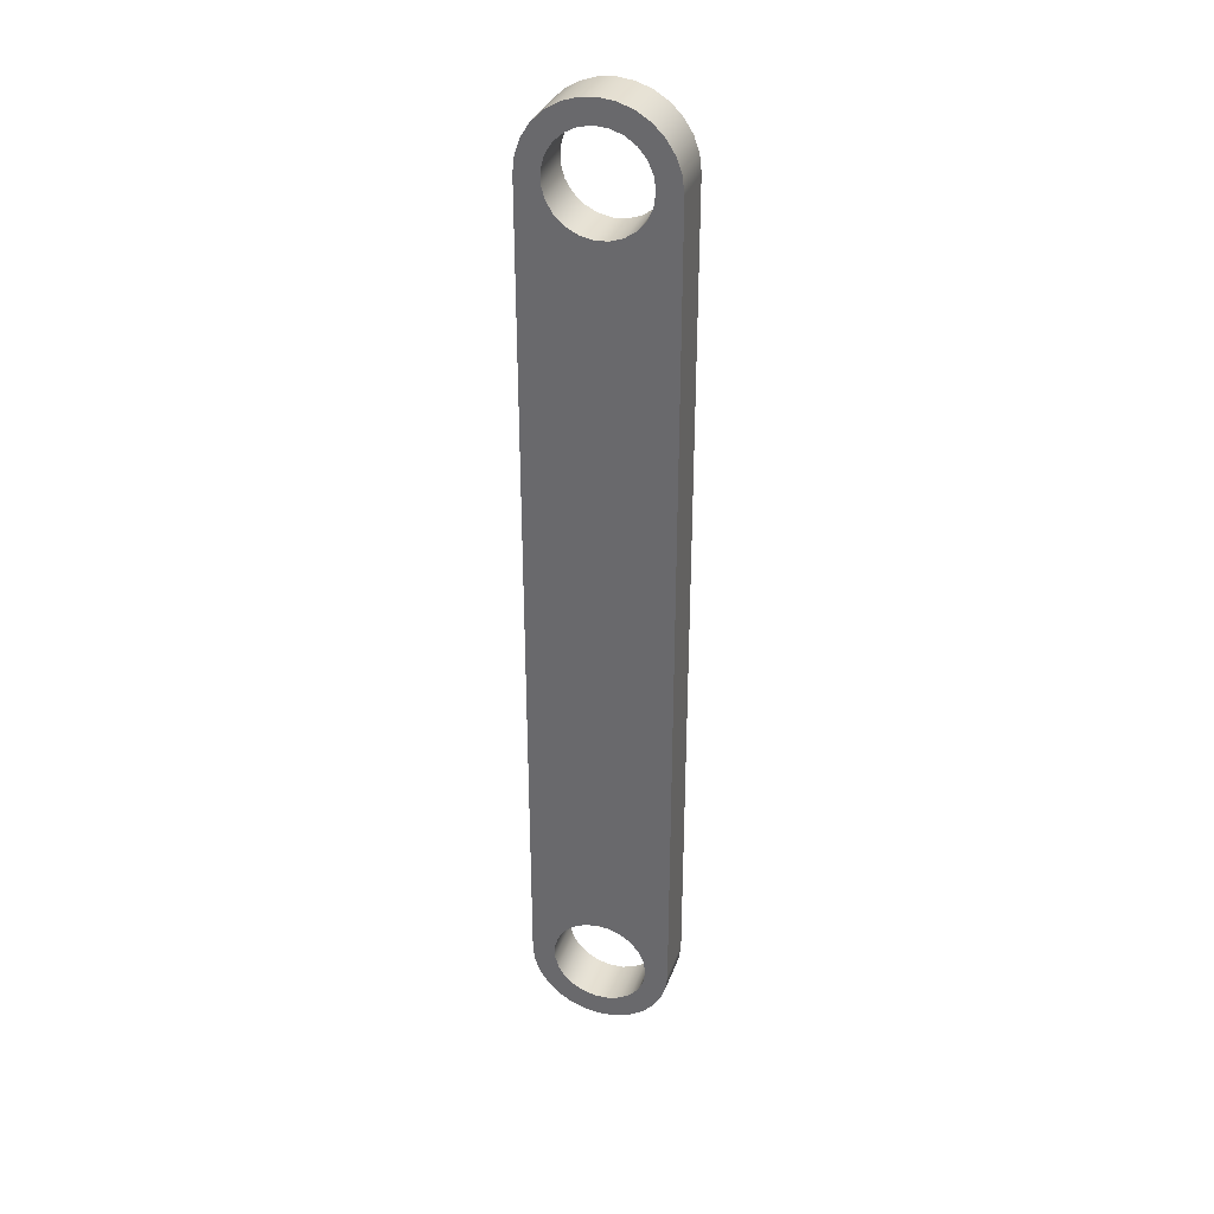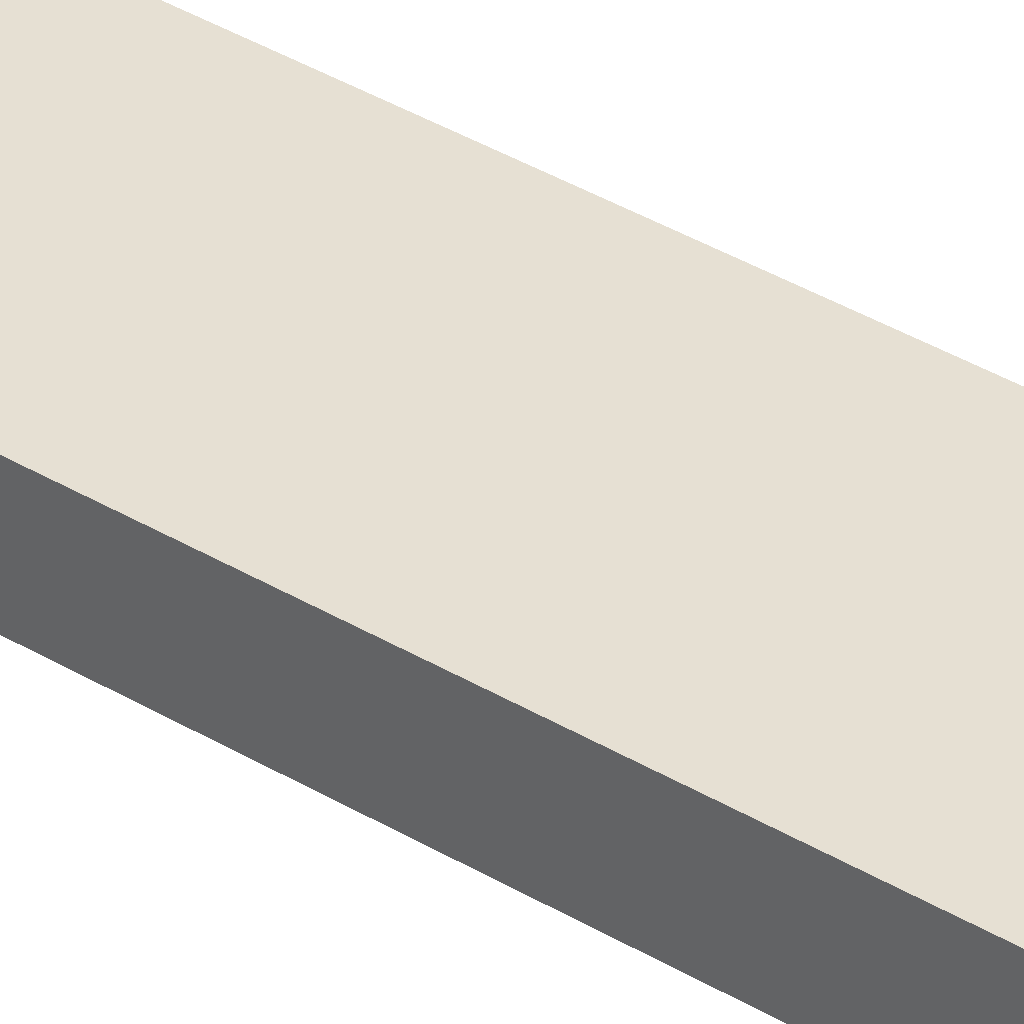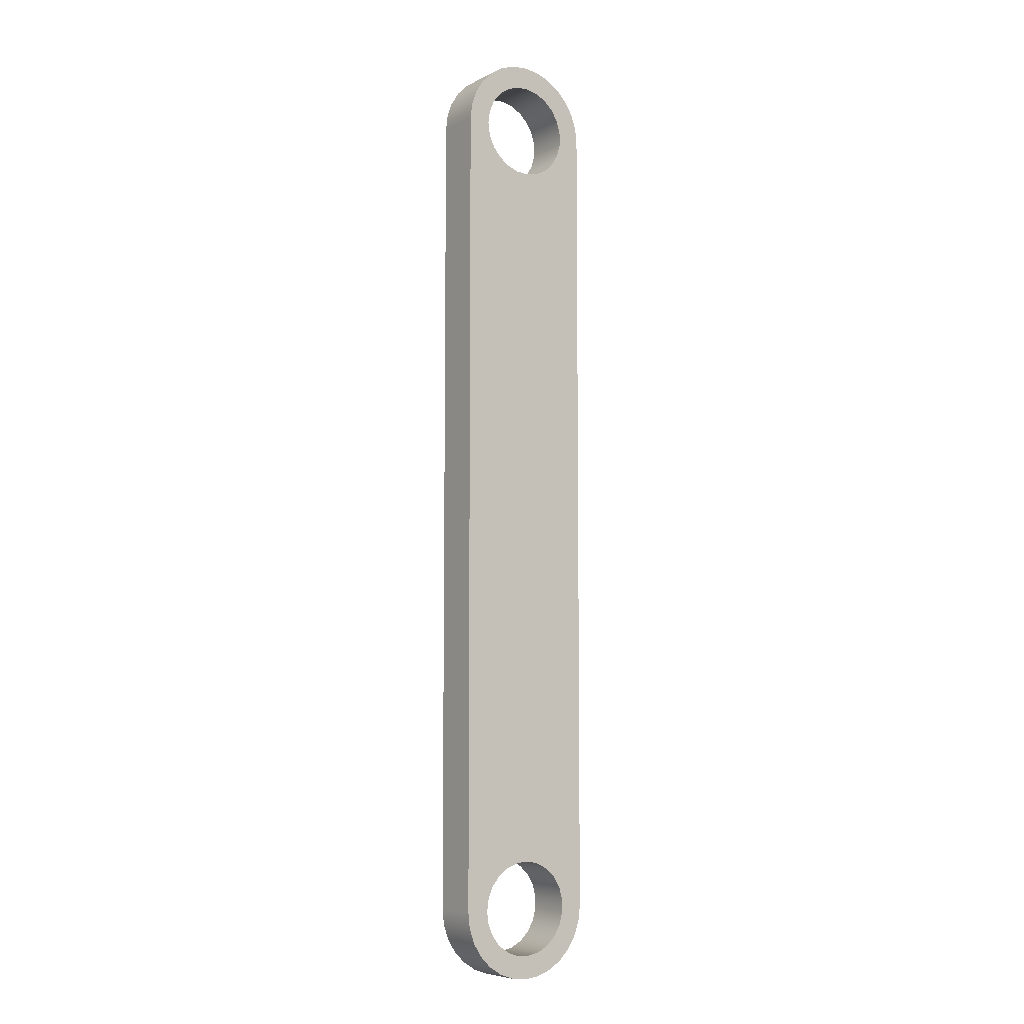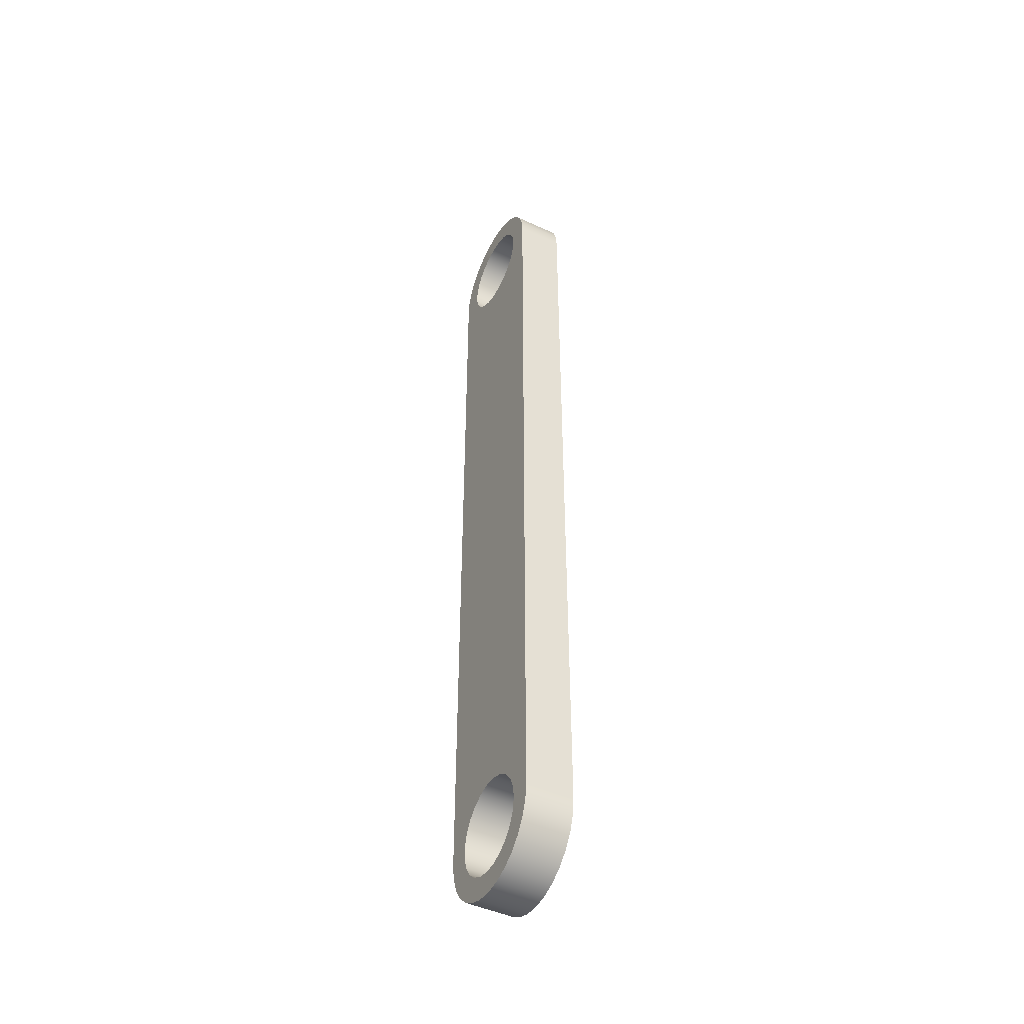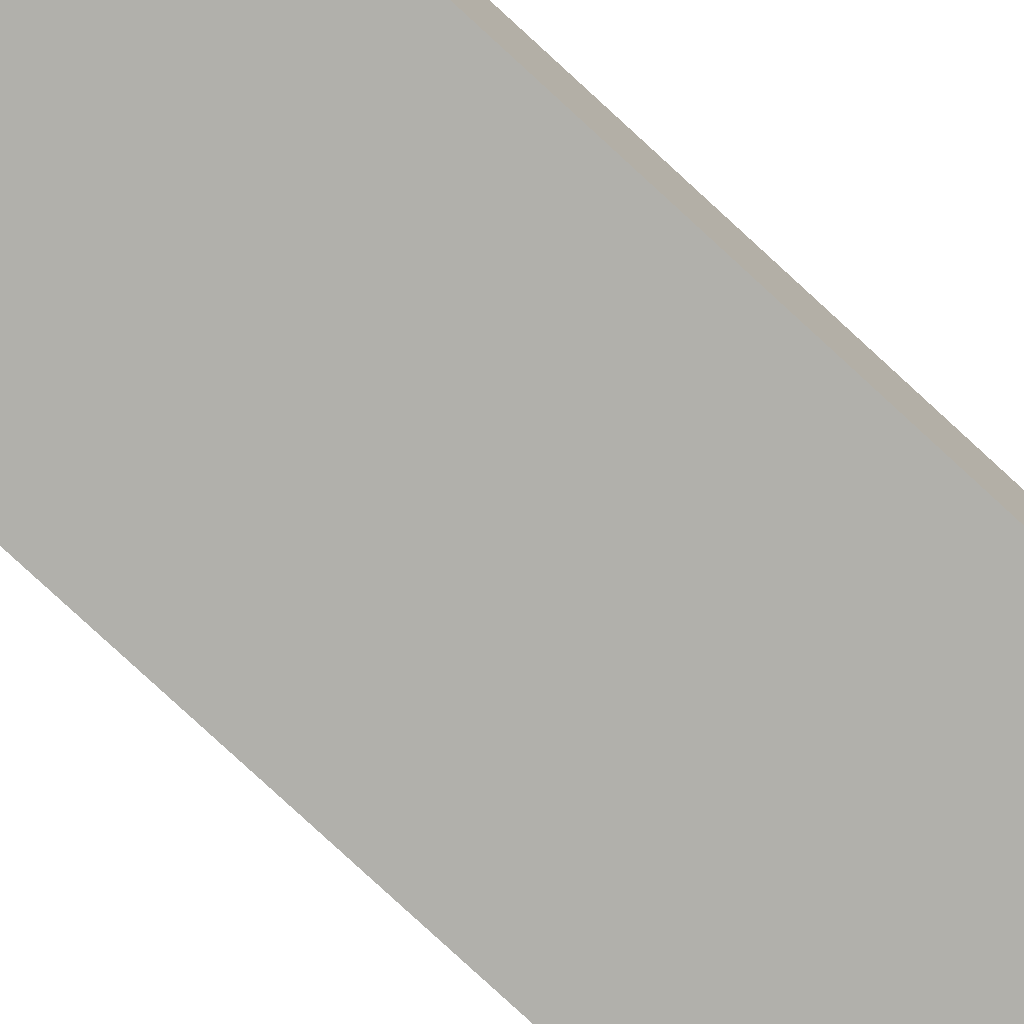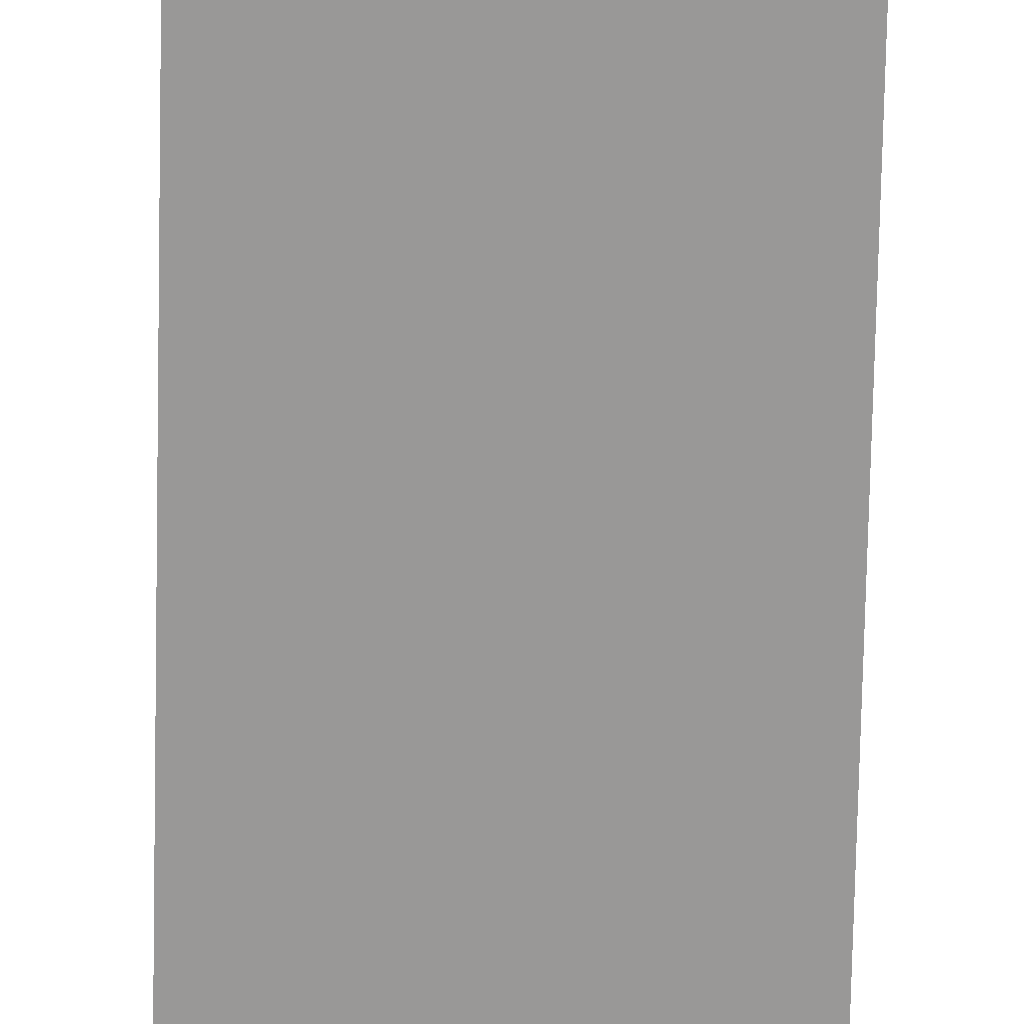
<metadata>
{"format":"obj","ext":"obj","renderer":"f3d","projection":"perspective","resolution":1024,"background":"white","views":[{"elev":34.0,"azim":-161.7,"up":"+Y"},{"elev":38.3,"azim":127.2,"up":"+Z"},{"elev":-6.8,"azim":-35.6,"up":"+Y"},{"elev":-45.7,"azim":-118.0,"up":"+Y"},{"elev":-78.4,"azim":47.2,"up":"+Z"},{"elev":-68.7,"azim":178.8,"up":"+Z"}]}
</metadata>
<code>
v -6.6 8.5 0
v -6.6 1.5 0
v -6.6 1.5 0.4
v -6.6 8.5 0.4
v -6.405 8.5 0
v -6.39 8.391 0
v -6.346 8.29 0
v -6.276 8.204 0
v -6.186 8.14 0
v -6.082 8.103 0
v -5.972 8.096 0
v -5.864 8.118 0
v -5.766 8.169 0
v -5.686 8.244 0
v -5.629 8.339 0
v -5.599 8.445 0
v -5.599 8.555 0
v -5.629 8.661 0
v -5.686 8.756 0
v -5.766 8.831 0
v -5.864 8.882 0
v -5.972 8.904 0
v -6.082 8.897 0
v -6.186 8.86 0
v -6.276 8.796 0
v -6.346 8.71 0
v -6.39 8.609 0
v -6.405 1.5 0
v -6.39 1.391 0
v -6.346 1.29 0
v -6.276 1.204 0
v -6.186 1.14 0
v -6.082 1.103 0
v -5.972 1.096 0
v -5.864 1.118 0
v -5.766 1.169 0
v -5.686 1.244 0
v -5.629 1.339 0
v -5.599 1.445 0
v -5.599 1.555 0
v -5.629 1.661 0
v -5.686 1.756 0
v -5.766 1.831 0
v -5.864 1.882 0
v -5.972 1.904 0
v -6.082 1.897 0
v -6.186 1.86 0
v -6.276 1.796 0
v -6.346 1.71 0
v -6.39 1.609 0
v -6.6 1.5 0
v -6.6 8.5 0
v -6.585 8.634 0
v -6.541 8.76 0
v -6.469 8.874 0
v -6.374 8.969 0
v -6.26 9.041 0
v -6.134 9.085 0
v -6 9.1 0
v -5.866 9.085 0
v -5.74 9.041 0
v -5.626 8.969 0
v -5.531 8.874 0
v -5.459 8.76 0
v -5.415 8.634 0
v -5.4 8.5 0
v -5.4 1.5 0
v -5.415 1.366 0
v -5.459 1.24 0
v -5.531 1.126 0
v -5.626 1.031 0
v -5.74 0.9594 0
v -5.866 0.915 0
v -6 0.9 0
v -6.134 0.915 0
v -6.26 0.9594 0
v -6.374 1.031 0
v -6.469 1.126 0
v -6.541 1.24 0
v -6.585 1.366 0
v -6.6 1.5 0
v -6.585 1.366 0
v -6.541 1.24 0
v -6.469 1.126 0
v -6.374 1.031 0
v -6.26 0.9594 0
v -6.134 0.915 0
v -6 0.9 0
v -5.866 0.915 0
v -5.74 0.9594 0
v -5.626 1.031 0
v -5.531 1.126 0
v -5.459 1.24 0
v -5.415 1.366 0
v -5.4 1.5 0
v -5.4 1.5 0.4
v -5.415 1.366 0.4
v -5.459 1.24 0.4
v -5.531 1.126 0.4
v -5.626 1.031 0.4
v -5.74 0.9594 0.4
v -5.866 0.915 0.4
v -6 0.9 0.4
v -6.134 0.915 0.4
v -6.26 0.9594 0.4
v -6.374 1.031 0.4
v -6.469 1.126 0.4
v -6.541 1.24 0.4
v -6.585 1.366 0.4
v -6.6 1.5 0.4
v -6.405 1.5 0
v -6.39 1.609 0
v -6.346 1.71 0
v -6.276 1.796 0
v -6.186 1.86 0
v -6.082 1.897 0
v -5.972 1.904 0
v -5.864 1.882 0
v -5.766 1.831 0
v -5.686 1.756 0
v -5.629 1.661 0
v -5.599 1.555 0
v -5.599 1.445 0
v -5.629 1.339 0
v -5.686 1.244 0
v -5.766 1.169 0
v -5.864 1.118 0
v -5.972 1.096 0
v -6.082 1.103 0
v -6.186 1.14 0
v -6.276 1.204 0
v -6.346 1.29 0
v -6.39 1.391 0
v -6.405 1.5 0.4
v -6.39 1.391 0.4
v -6.346 1.29 0.4
v -6.276 1.204 0.4
v -6.186 1.14 0.4
v -6.082 1.103 0.4
v -5.972 1.096 0.4
v -5.864 1.118 0.4
v -5.766 1.169 0.4
v -5.686 1.244 0.4
v -5.629 1.339 0.4
v -5.599 1.445 0.4
v -5.599 1.555 0.4
v -5.629 1.661 0.4
v -5.686 1.756 0.4
v -5.766 1.831 0.4
v -5.864 1.882 0.4
v -5.972 1.904 0.4
v -6.082 1.897 0.4
v -6.186 1.86 0.4
v -6.276 1.796 0.4
v -6.346 1.71 0.4
v -6.39 1.609 0.4
v -6.405 1.5 0
v -6.405 1.5 0.4
v -5.4 8.5 0
v -5.415 8.634 0
v -5.459 8.76 0
v -5.531 8.874 0
v -5.626 8.969 0
v -5.74 9.041 0
v -5.866 9.085 0
v -6 9.1 0
v -6.134 9.085 0
v -6.26 9.041 0
v -6.374 8.969 0
v -6.469 8.874 0
v -6.541 8.76 0
v -6.585 8.634 0
v -6.6 8.5 0
v -6.6 8.5 0.4
v -6.585 8.634 0.4
v -6.541 8.76 0.4
v -6.469 8.874 0.4
v -6.374 8.969 0.4
v -6.26 9.041 0.4
v -6.134 9.085 0.4
v -6 9.1 0.4
v -5.866 9.085 0.4
v -5.74 9.041 0.4
v -5.626 8.969 0.4
v -5.531 8.874 0.4
v -5.459 8.76 0.4
v -5.415 8.634 0.4
v -5.4 8.5 0.4
v -6.405 8.5 0.4
v -6.39 8.609 0.4
v -6.346 8.71 0.4
v -6.276 8.796 0.4
v -6.186 8.86 0.4
v -6.082 8.897 0.4
v -5.972 8.904 0.4
v -5.864 8.882 0.4
v -5.766 8.831 0.4
v -5.686 8.756 0.4
v -5.629 8.661 0.4
v -5.599 8.555 0.4
v -5.599 8.445 0.4
v -5.629 8.339 0.4
v -5.686 8.244 0.4
v -5.766 8.169 0.4
v -5.864 8.118 0.4
v -5.972 8.096 0.4
v -6.082 8.103 0.4
v -6.186 8.14 0.4
v -6.276 8.204 0.4
v -6.346 8.29 0.4
v -6.39 8.391 0.4
v -6.405 1.5 0.4
v -6.39 1.609 0.4
v -6.346 1.71 0.4
v -6.276 1.796 0.4
v -6.186 1.86 0.4
v -6.082 1.897 0.4
v -5.972 1.904 0.4
v -5.864 1.882 0.4
v -5.766 1.831 0.4
v -5.686 1.756 0.4
v -5.629 1.661 0.4
v -5.599 1.555 0.4
v -5.599 1.445 0.4
v -5.629 1.339 0.4
v -5.686 1.244 0.4
v -5.766 1.169 0.4
v -5.864 1.118 0.4
v -5.972 1.096 0.4
v -6.082 1.103 0.4
v -6.186 1.14 0.4
v -6.276 1.204 0.4
v -6.346 1.29 0.4
v -6.39 1.391 0.4
v -6.6 8.5 0.4
v -6.6 1.5 0.4
v -6.585 1.366 0.4
v -6.541 1.24 0.4
v -6.469 1.126 0.4
v -6.374 1.031 0.4
v -6.26 0.9594 0.4
v -6.134 0.915 0.4
v -6 0.9 0.4
v -5.866 0.915 0.4
v -5.74 0.9594 0.4
v -5.626 1.031 0.4
v -5.531 1.126 0.4
v -5.459 1.24 0.4
v -5.415 1.366 0.4
v -5.4 1.5 0.4
v -5.4 8.5 0.4
v -5.415 8.634 0.4
v -5.459 8.76 0.4
v -5.531 8.874 0.4
v -5.626 8.969 0.4
v -5.74 9.041 0.4
v -5.866 9.085 0.4
v -6 9.1 0.4
v -6.134 9.085 0.4
v -6.26 9.041 0.4
v -6.374 8.969 0.4
v -6.469 8.874 0.4
v -6.541 8.76 0.4
v -6.585 8.634 0.4
v -5.4 1.5 0
v -5.4 8.5 0
v -5.4 8.5 0.4
v -5.4 1.5 0.4
v -6.405 8.5 0
v -6.39 8.609 0
v -6.346 8.71 0
v -6.276 8.796 0
v -6.186 8.86 0
v -6.082 8.897 0
v -5.972 8.904 0
v -5.864 8.882 0
v -5.766 8.831 0
v -5.686 8.756 0
v -5.629 8.661 0
v -5.599 8.555 0
v -5.599 8.445 0
v -5.629 8.339 0
v -5.686 8.244 0
v -5.766 8.169 0
v -5.864 8.118 0
v -5.972 8.096 0
v -6.082 8.103 0
v -6.186 8.14 0
v -6.276 8.204 0
v -6.346 8.29 0
v -6.39 8.391 0
v -6.405 8.5 0.4
v -6.39 8.391 0.4
v -6.346 8.29 0.4
v -6.276 8.204 0.4
v -6.186 8.14 0.4
v -6.082 8.103 0.4
v -5.972 8.096 0.4
v -5.864 8.118 0.4
v -5.766 8.169 0.4
v -5.686 8.244 0.4
v -5.629 8.339 0.4
v -5.599 8.445 0.4
v -5.599 8.555 0.4
v -5.629 8.661 0.4
v -5.686 8.756 0.4
v -5.766 8.831 0.4
v -5.864 8.882 0.4
v -5.972 8.904 0.4
v -6.082 8.897 0.4
v -6.186 8.86 0.4
v -6.276 8.796 0.4
v -6.346 8.71 0.4
v -6.39 8.609 0.4
v -6.405 8.5 0
v -6.405 8.5 0.4
f 1 2 4
f 4 2 3
f 6 52 5
f 5 52 54
f 5 54 55
f 6 7 52
f 52 7 49
f 52 49 51
f 51 49 50
f 51 50 28
f 49 7 48
f 48 7 8
f 48 8 9
f 48 9 47
f 47 9 10
f 47 10 46
f 46 10 11
f 46 11 45
f 45 11 44
f 44 11 12
f 44 12 43
f 43 12 13
f 43 13 14
f 43 14 42
f 42 14 15
f 42 15 41
f 41 15 66
f 41 66 67
f 15 16 66
f 66 16 64
f 66 64 65
f 64 16 63
f 63 16 17
f 63 17 18
f 63 18 62
f 62 18 19
f 62 19 61
f 61 19 20
f 61 20 60
f 60 20 21
f 60 21 22
f 60 22 59
f 59 22 23
f 59 23 58
f 58 23 24
f 58 24 57
f 57 24 25
f 57 25 56
f 56 25 26
f 56 26 27
f 56 27 55
f 55 27 5
f 29 78 28
f 28 78 79
f 28 79 51
f 51 79 80
f 78 29 77
f 77 29 30
f 77 30 31
f 77 31 76
f 76 31 32
f 76 32 75
f 75 32 33
f 75 33 74
f 74 33 34
f 74 34 73
f 73 34 35
f 73 35 36
f 73 36 72
f 72 36 37
f 72 37 71
f 71 37 38
f 71 38 70
f 70 38 39
f 70 39 40
f 41 67 40
f 40 67 69
f 40 69 70
f 52 53 54
f 67 68 69
f 110 81 109
f 109 81 82
f 109 82 108
f 108 82 83
f 108 83 107
f 107 83 84
f 107 84 106
f 106 84 85
f 106 85 105
f 105 85 86
f 105 86 104
f 104 86 87
f 104 87 103
f 103 87 88
f 103 88 102
f 102 88 89
f 102 89 101
f 101 89 90
f 101 90 100
f 100 90 91
f 100 91 99
f 99 91 92
f 99 92 98
f 98 92 93
f 98 93 97
f 97 93 94
f 97 94 96
f 96 94 95
f 112 156 111
f 111 156 158
f 157 134 133
f 133 134 135
f 133 135 132
f 132 135 136
f 132 136 131
f 131 136 137
f 131 137 130
f 130 137 138
f 130 138 129
f 129 138 139
f 129 139 128
f 128 139 140
f 128 140 127
f 127 140 141
f 127 141 126
f 126 141 142
f 126 142 125
f 125 142 143
f 125 143 124
f 124 143 144
f 124 144 123
f 123 144 145
f 123 145 122
f 122 145 146
f 122 146 121
f 121 146 147
f 121 147 120
f 120 147 148
f 120 148 119
f 119 148 149
f 119 149 118
f 118 149 150
f 118 150 117
f 117 150 151
f 117 151 116
f 116 151 152
f 116 152 115
f 115 152 153
f 115 153 114
f 114 153 154
f 114 154 113
f 113 154 155
f 113 155 112
f 112 155 156
f 188 159 187
f 187 159 160
f 187 160 186
f 186 160 161
f 186 161 185
f 185 161 162
f 185 162 184
f 184 162 163
f 184 163 183
f 183 163 164
f 183 164 182
f 182 164 165
f 182 165 181
f 181 165 166
f 181 166 180
f 180 166 167
f 180 167 179
f 179 167 168
f 179 168 178
f 178 168 169
f 178 169 177
f 177 169 170
f 177 170 176
f 176 170 171
f 176 171 175
f 175 171 172
f 175 172 174
f 174 172 173
f 190 262 189
f 189 262 263
f 189 263 235
f 235 263 264
f 262 190 261
f 261 190 191
f 261 191 192
f 261 192 260
f 260 192 193
f 260 193 259
f 259 193 194
f 259 194 258
f 258 194 195
f 258 195 257
f 257 195 196
f 257 196 197
f 257 197 256
f 256 197 198
f 256 198 255
f 255 198 199
f 255 199 254
f 254 199 200
f 254 200 201
f 202 251 201
f 201 251 253
f 201 253 254
f 203 221 202
f 202 221 222
f 202 222 251
f 251 222 250
f 250 222 223
f 250 223 248
f 248 223 247
f 247 223 224
f 247 224 225
f 221 203 220
f 220 203 204
f 220 204 205
f 220 205 219
f 219 205 206
f 219 206 218
f 218 206 217
f 217 206 207
f 217 207 216
f 216 207 208
f 216 208 215
f 215 208 209
f 215 209 210
f 211 235 210
f 210 235 214
f 210 214 215
f 211 189 235
f 213 236 212
f 212 236 238
f 212 238 239
f 213 214 236
f 236 214 235
f 247 225 246
f 246 225 226
f 246 226 245
f 245 226 227
f 245 227 244
f 244 227 228
f 244 228 229
f 244 229 243
f 243 229 230
f 243 230 242
f 242 230 231
f 242 231 241
f 241 231 232
f 241 232 240
f 240 232 233
f 240 233 234
f 240 234 239
f 239 234 212
f 236 237 238
f 248 249 250
f 251 252 253
f 265 266 268
f 268 266 267
f 270 314 269
f 269 314 316
f 315 292 291
f 291 292 293
f 291 293 290
f 290 293 294
f 290 294 289
f 289 294 295
f 289 295 288
f 288 295 296
f 288 296 287
f 287 296 297
f 287 297 286
f 286 297 298
f 286 298 285
f 285 298 299
f 285 299 284
f 284 299 300
f 284 300 283
f 283 300 301
f 283 301 282
f 282 301 302
f 282 302 281
f 281 302 303
f 281 303 280
f 280 303 304
f 280 304 279
f 279 304 305
f 279 305 278
f 278 305 306
f 278 306 277
f 277 306 307
f 277 307 276
f 276 307 308
f 276 308 275
f 275 308 309
f 275 309 274
f 274 309 310
f 274 310 273
f 273 310 311
f 273 311 272
f 272 311 312
f 272 312 271
f 271 312 313
f 271 313 270
f 270 313 314

</code>
